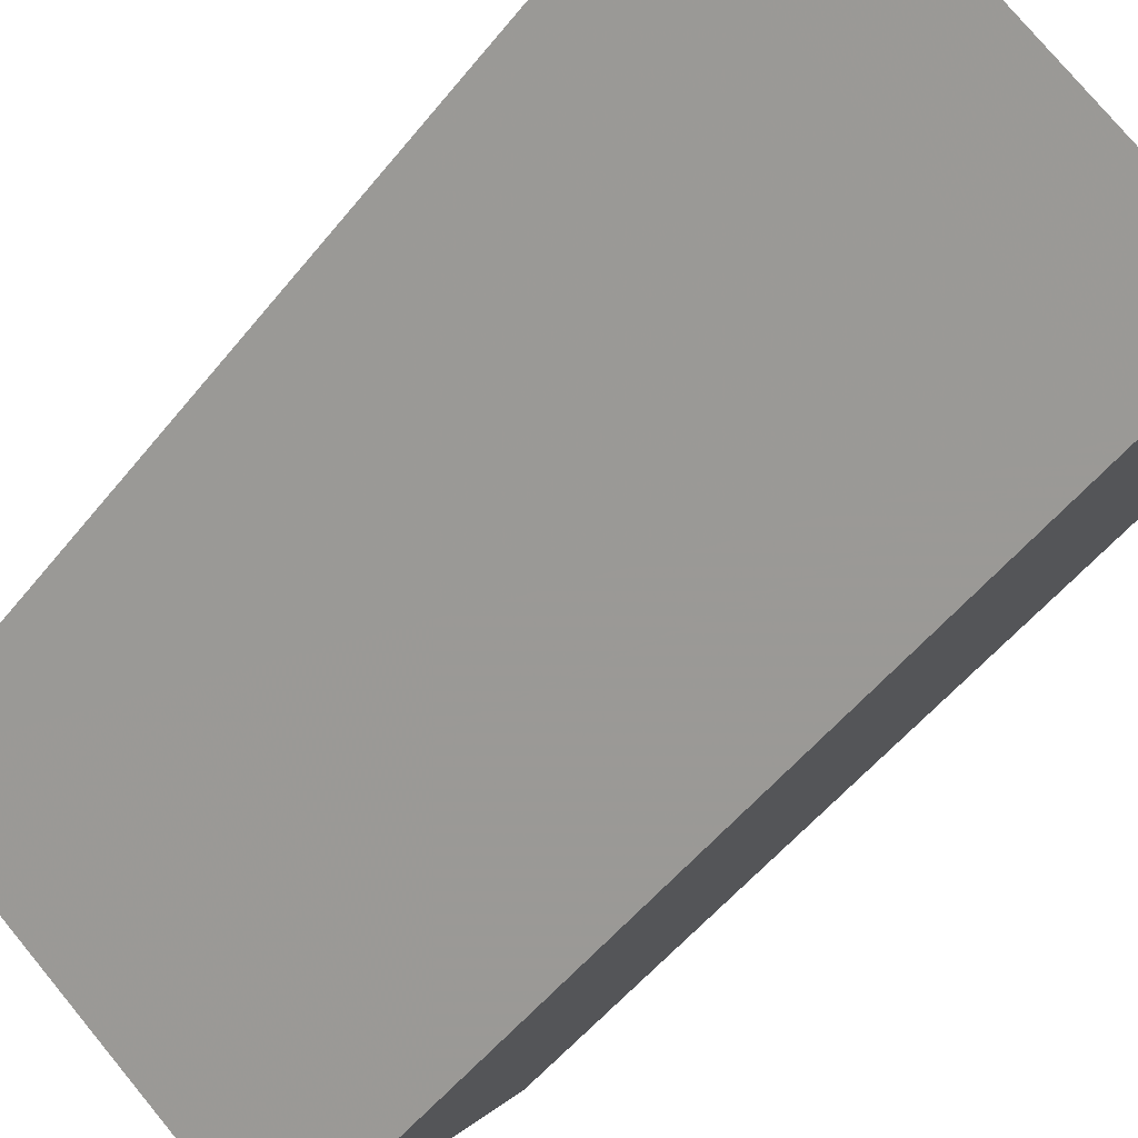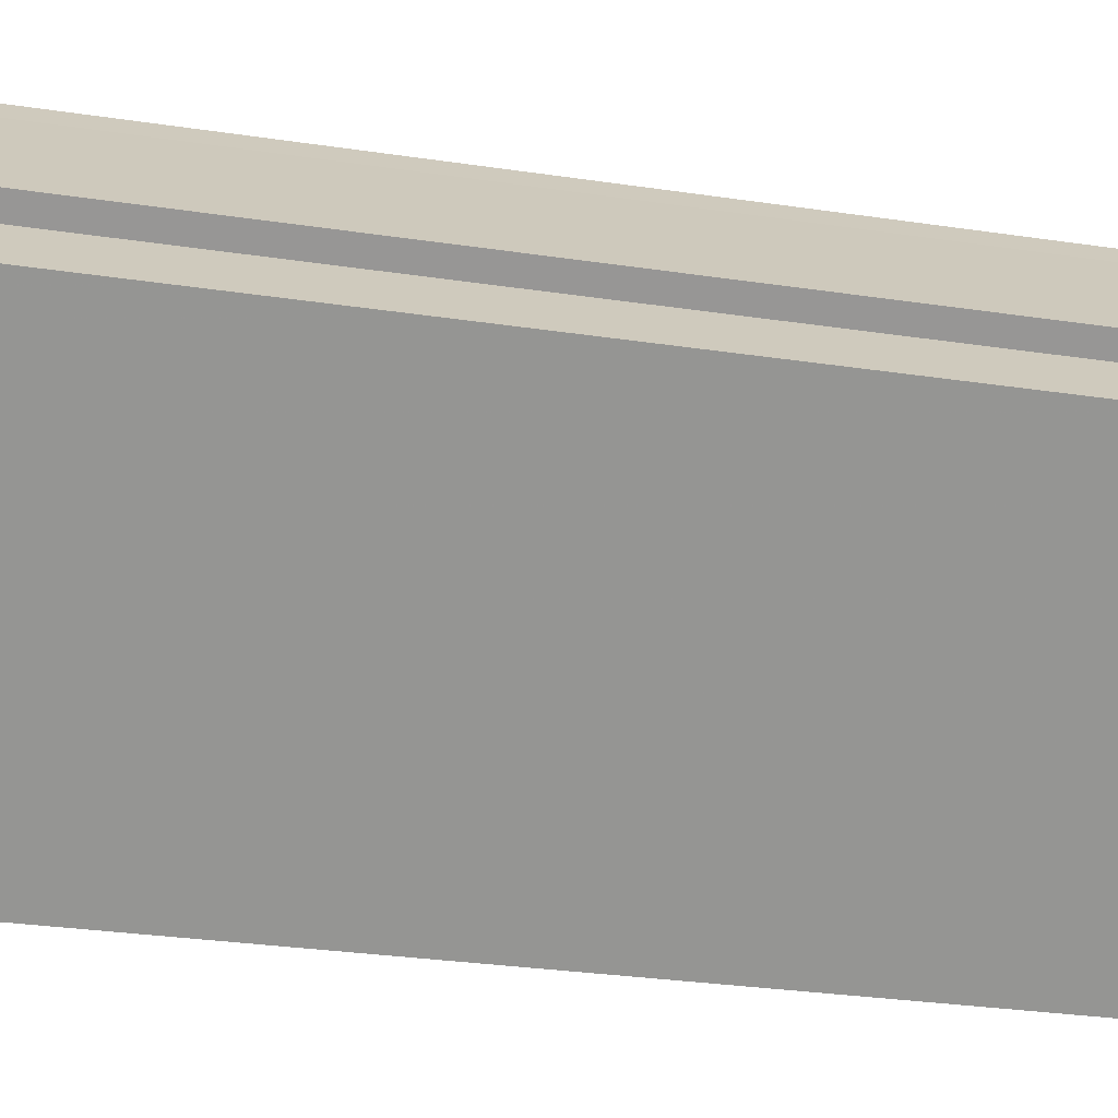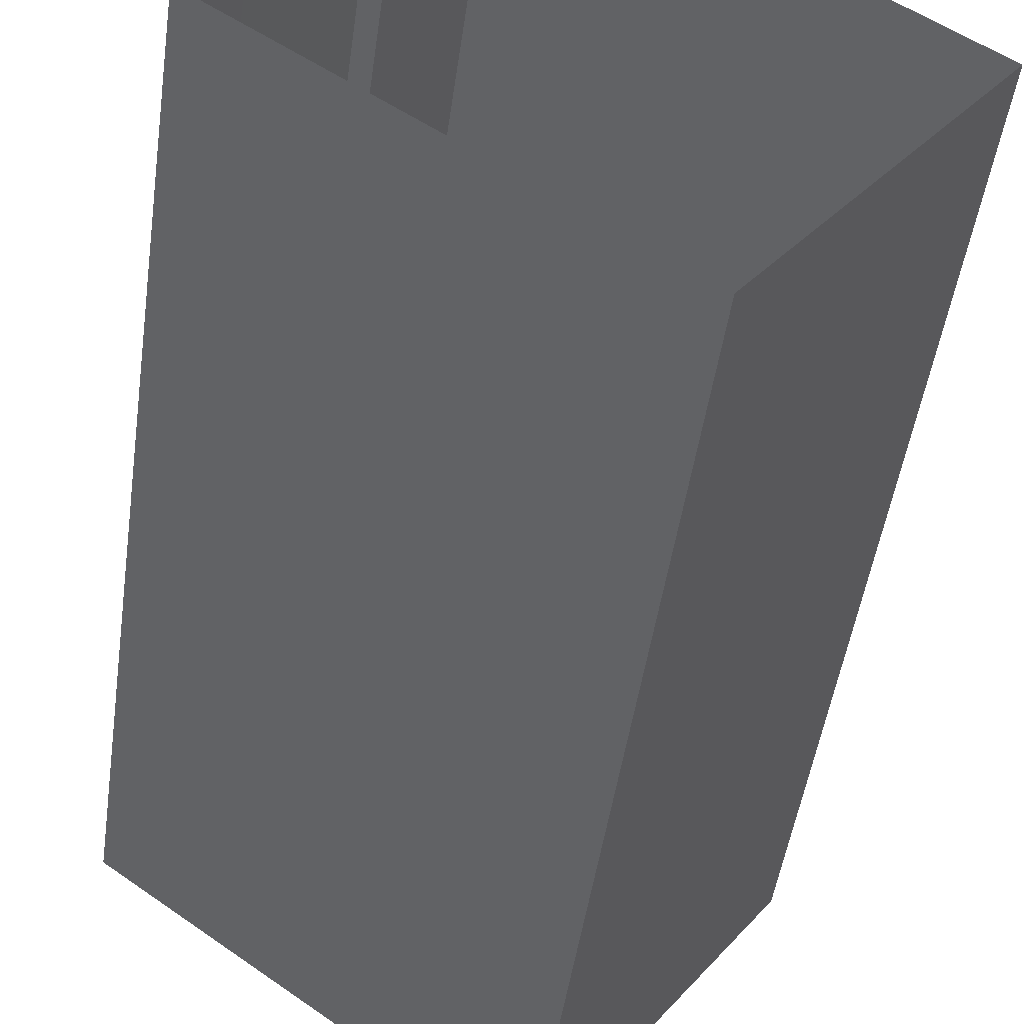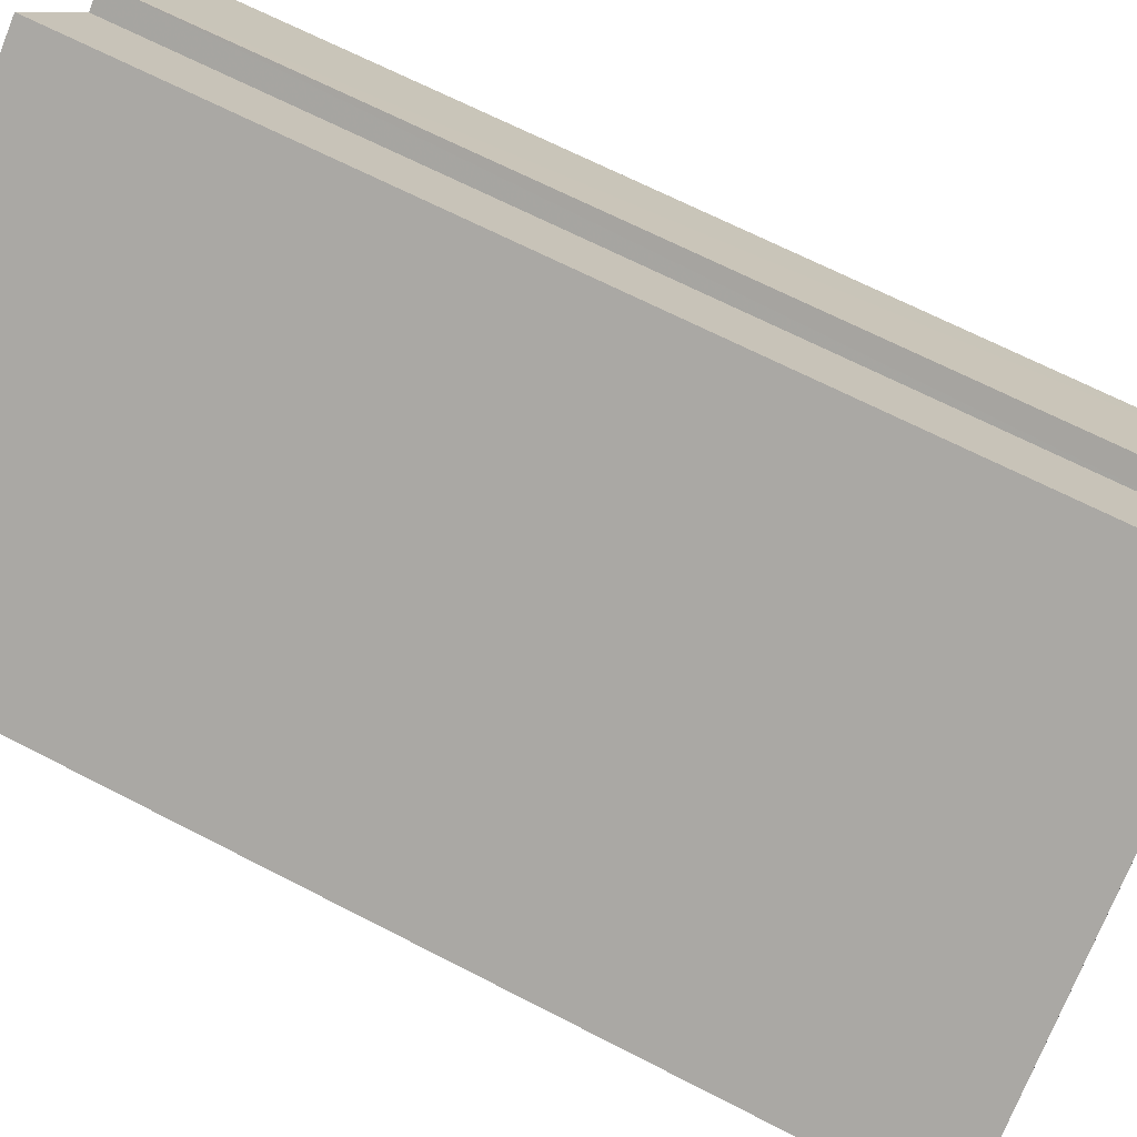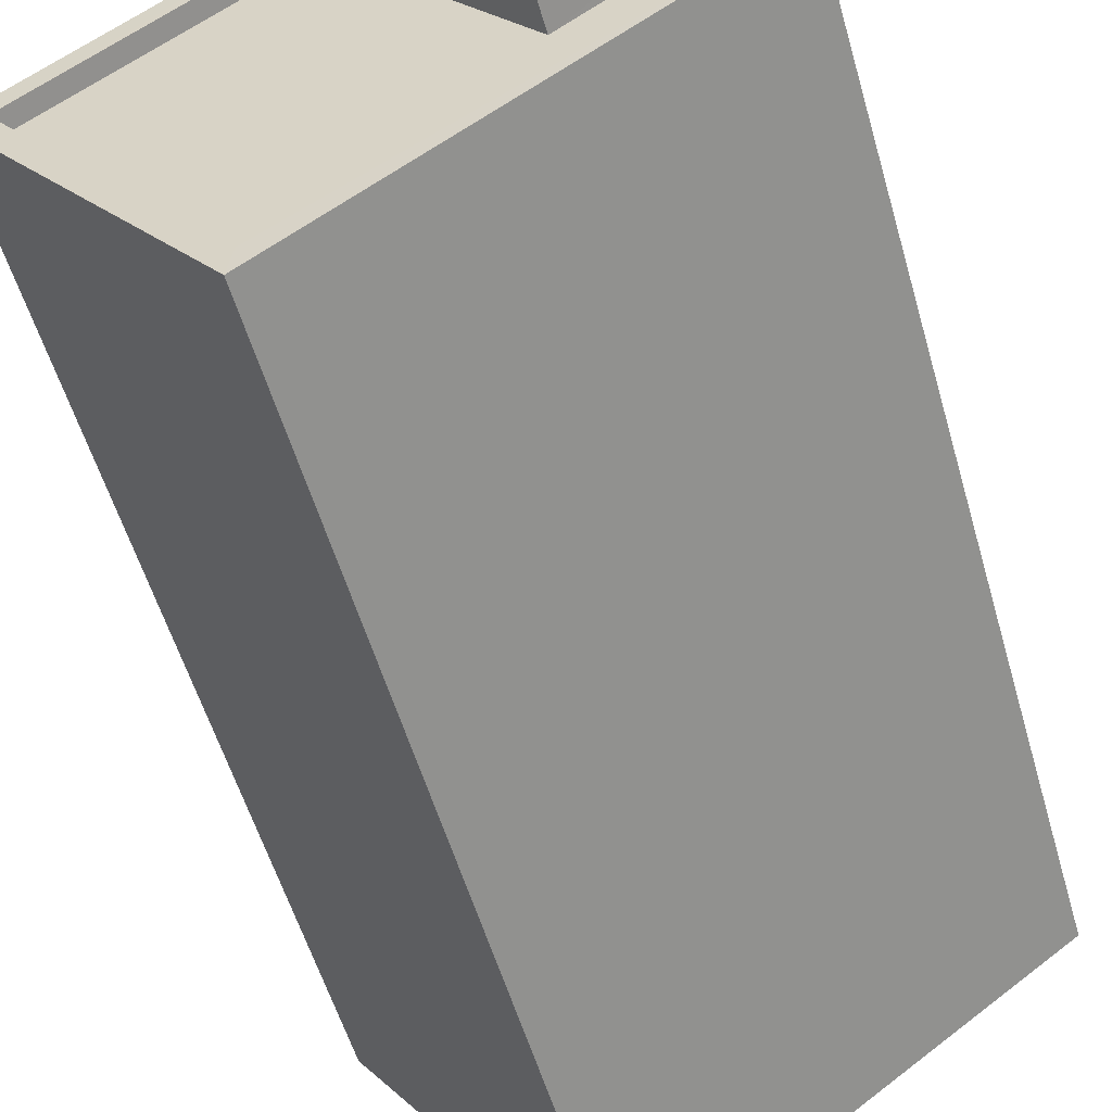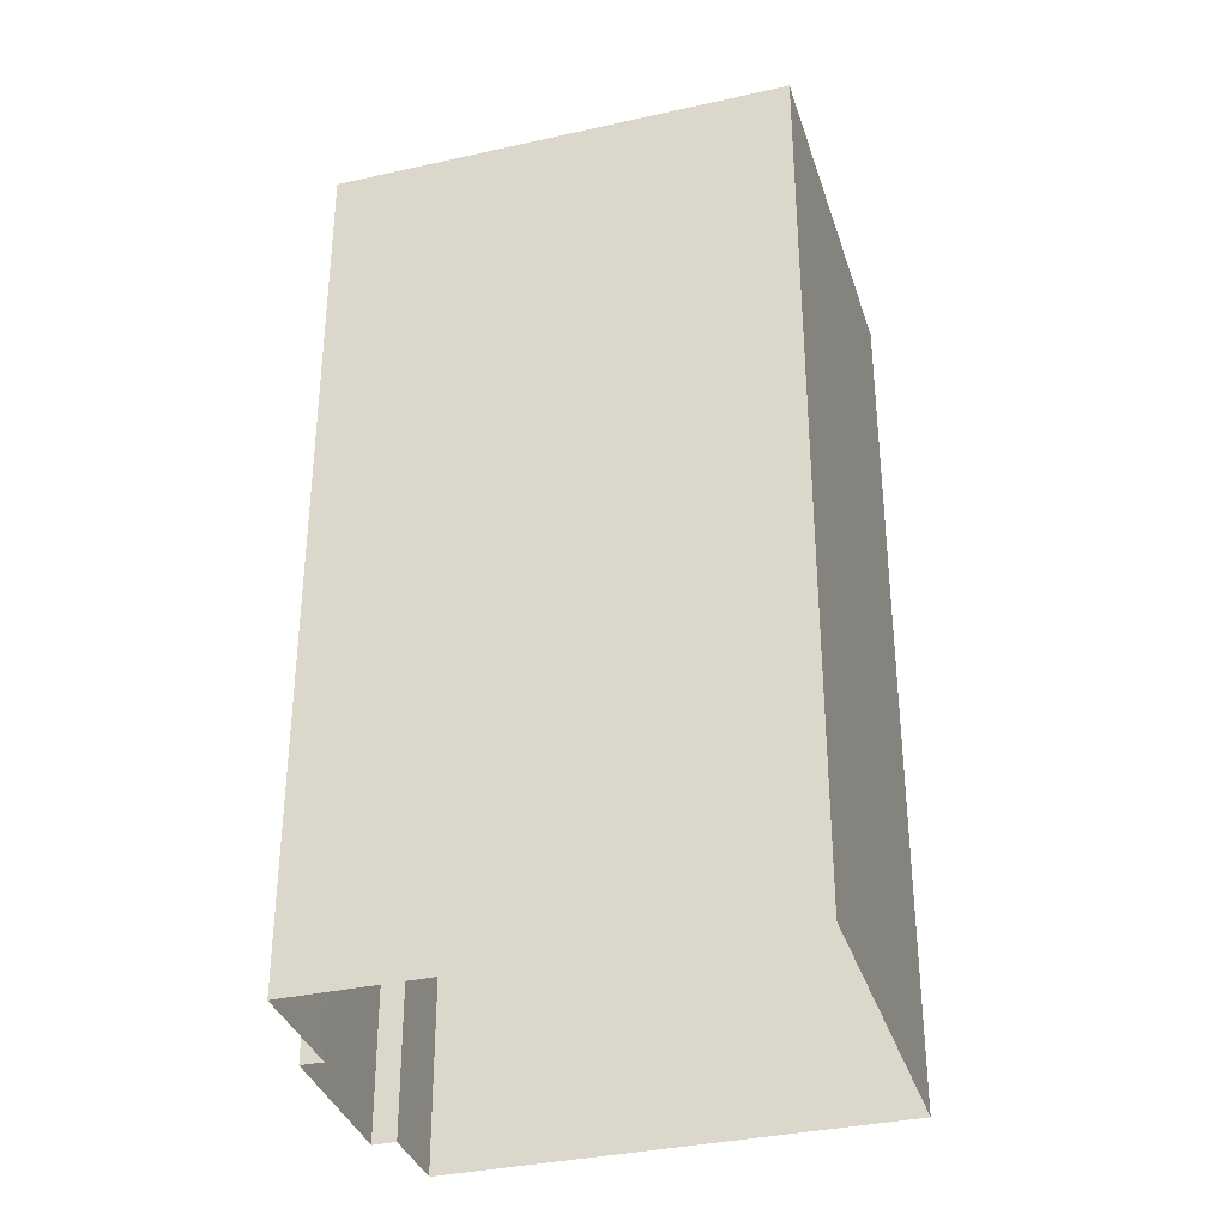
<metadata>
{"format":"obj","ext":"obj","renderer":"f3d","projection":"perspective","resolution":1024,"background":"white","views":[{"elev":-53.5,"azim":142.3,"up":"+Y"},{"elev":-31.2,"azim":78.1,"up":"+Y"},{"elev":-48.2,"azim":172.0,"up":"+Y"},{"elev":66.3,"azim":-62.4,"up":"+Y"},{"elev":-54.6,"azim":15.9,"up":"+Y"},{"elev":-34.9,"azim":-127.0,"up":"+Z"}]}
</metadata>
<code>
v -8763 -3.672e+04 17.17
v -8762 -3.672e+04 17.17
v -8768 -3.672e+04 17.17
v -8765 -3.673e+04 17.17
v -8760 -3.672e+04 17.17
v -8760 -3.672e+04 17.17
v -8762 -3.672e+04 17.17
v -8760 -3.672e+04 17.17
v -8762 -3.672e+04 29.85
v -8764 -3.672e+04 29.85
v -8762 -3.673e+04 29.85
v -8760 -3.672e+04 29.84
v -8762 -3.672e+04 29.44
v -8763 -3.672e+04 29.44
v -8764 -3.672e+04 29.44
v -8760 -3.672e+04 29.43
v -8762 -3.673e+04 29.44
v -8765 -3.673e+04 29.44
v -8768 -3.672e+04 29.44
v -8761 -3.672e+04 29.43
v -8760 -3.672e+04 29.68
v -8760 -3.672e+04 29.68
v -8760 -3.672e+04 29.68
v -8765 -3.673e+04 29.69
v -8765 -3.673e+04 29.69
v -8763 -3.672e+04 29.69
v -8768 -3.672e+04 29.69
v -8768 -3.672e+04 29.69
v -8763 -3.672e+04 29.69
v -8762 -3.672e+04 29.69
v -8762 -3.672e+04 29.69
v -8761 -3.672e+04 29.68
f 1 2 3
f 3 2 4
f 4 5 6
f 2 7 8
f 5 2 8
f 4 2 5
f 9 10 11
f 12 9 11
f 13 14 15
f 16 17 18
f 14 19 15
f 20 17 16
f 15 19 18
f 17 15 18
f 21 22 23
f 21 24 25
f 26 27 28
f 26 29 30
f 28 27 25
f 30 29 31
f 22 32 23
f 24 28 25
f 21 23 24
f 29 26 28
f 13 15 31
f 2 30 7
f 15 10 31
f 7 30 9
f 31 10 9
f 30 31 9
f 12 8 7
f 9 12 7
f 32 11 17
f 11 32 12
f 12 22 8
f 17 20 32
f 8 22 5
f 32 22 12
f 15 11 10
f 15 17 11
f 5 21 6
f 5 22 21
f 21 4 6
f 21 25 4
f 25 3 4
f 25 27 3
f 26 1 3
f 27 26 3
f 30 1 26
f 30 2 1
f 31 29 14
f 13 31 14
f 20 16 23
f 32 20 23
f 23 16 18
f 24 23 18
f 24 18 19
f 28 24 19
f 29 19 14
f 29 28 19

</code>
